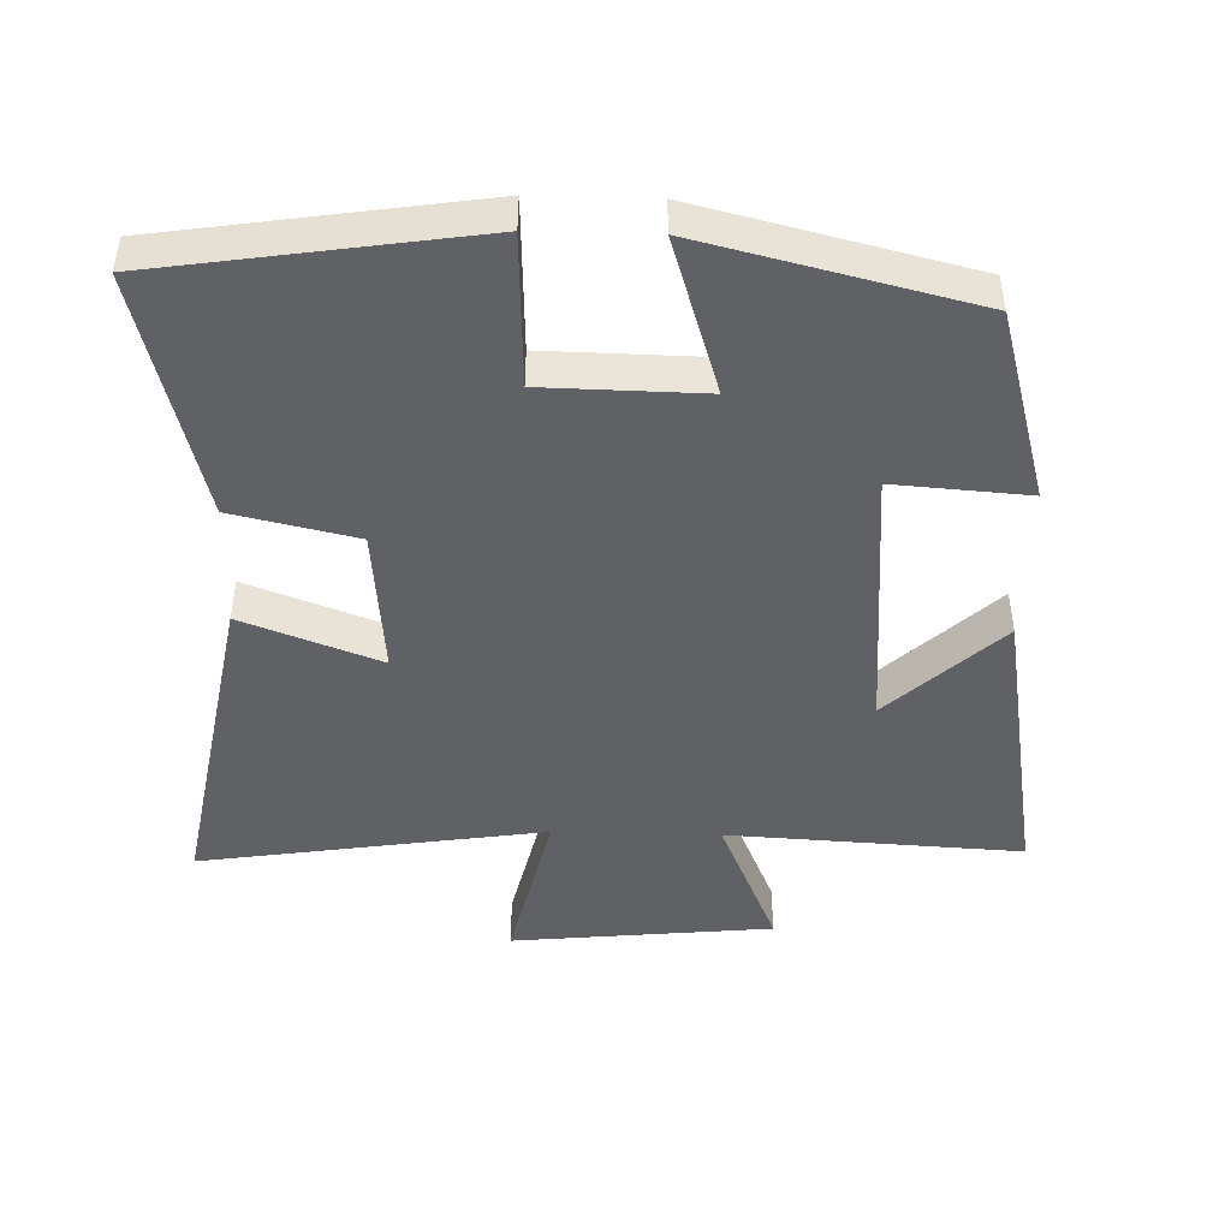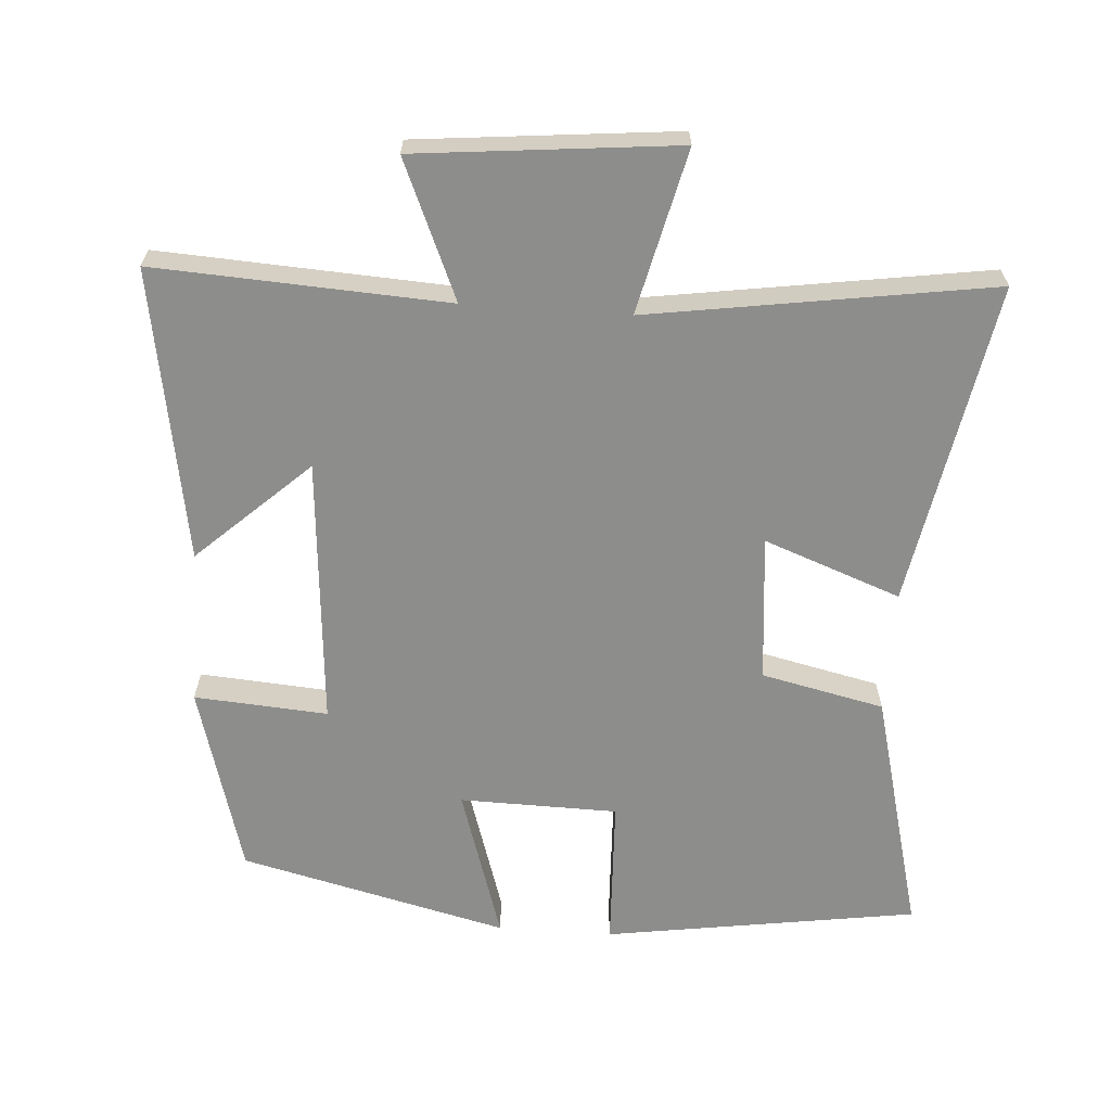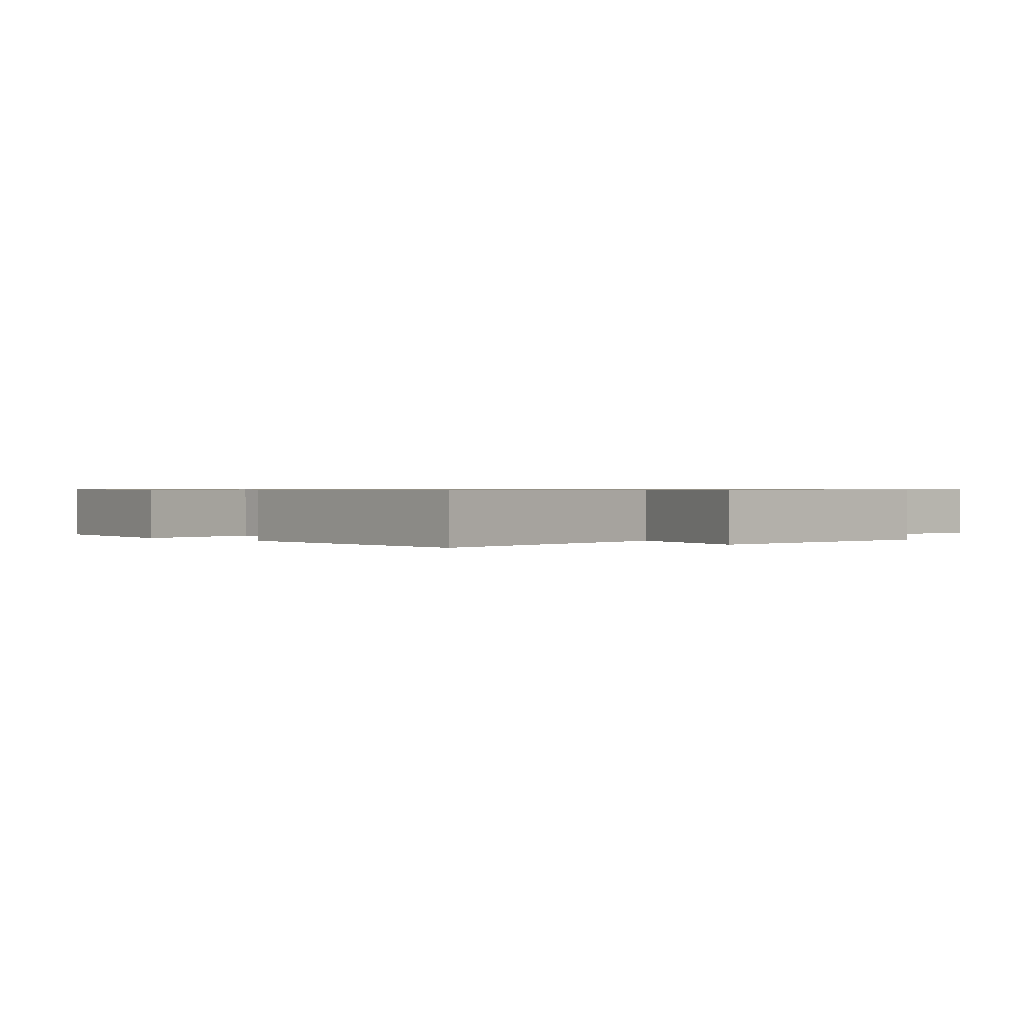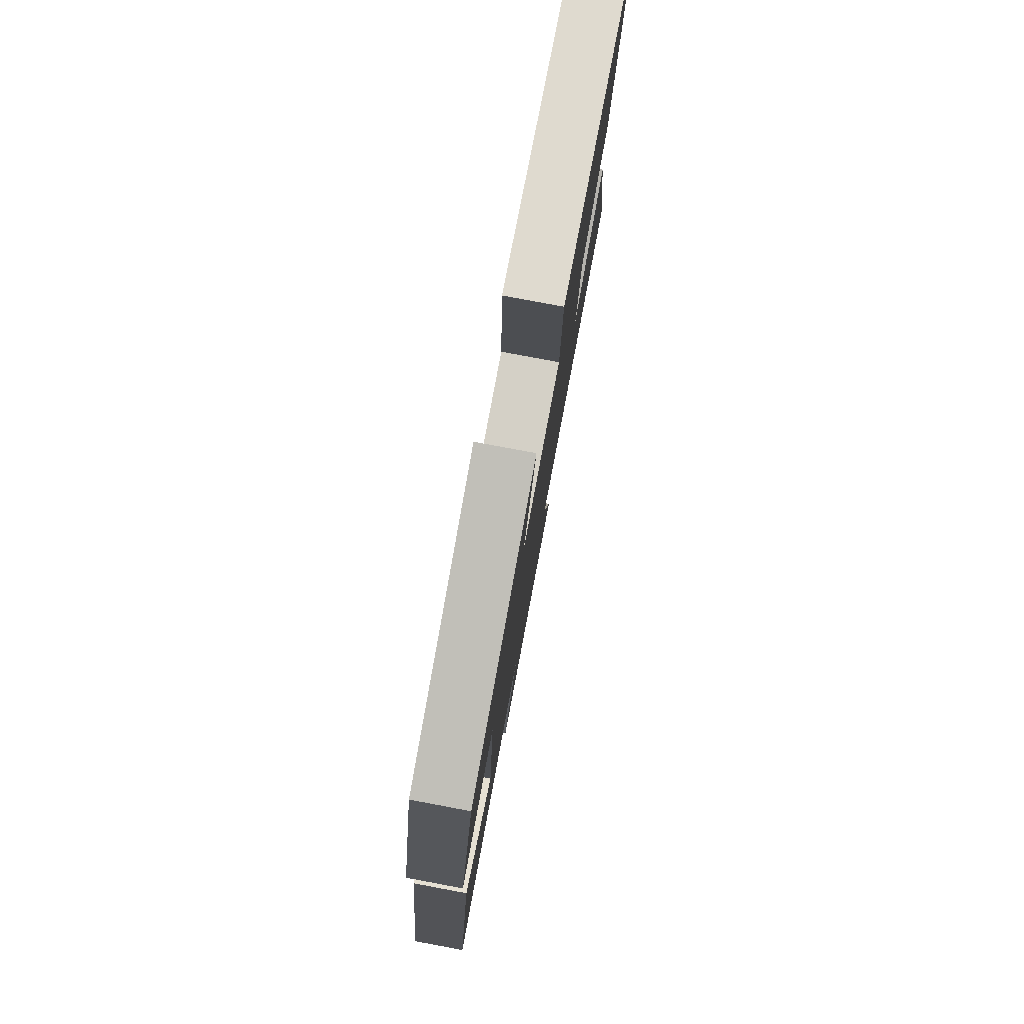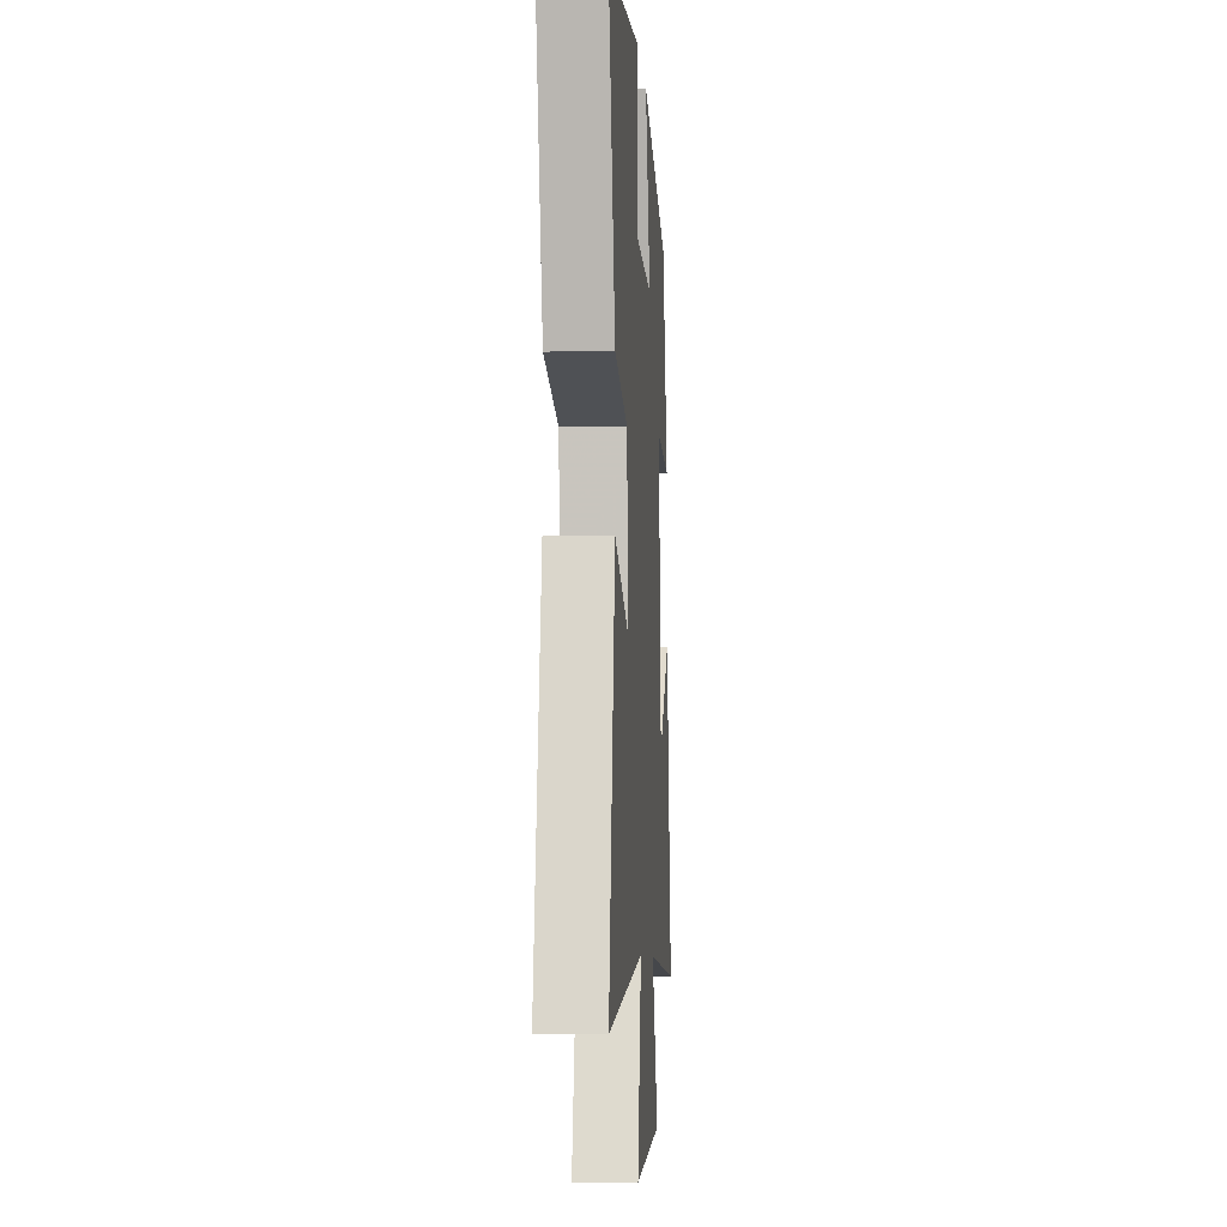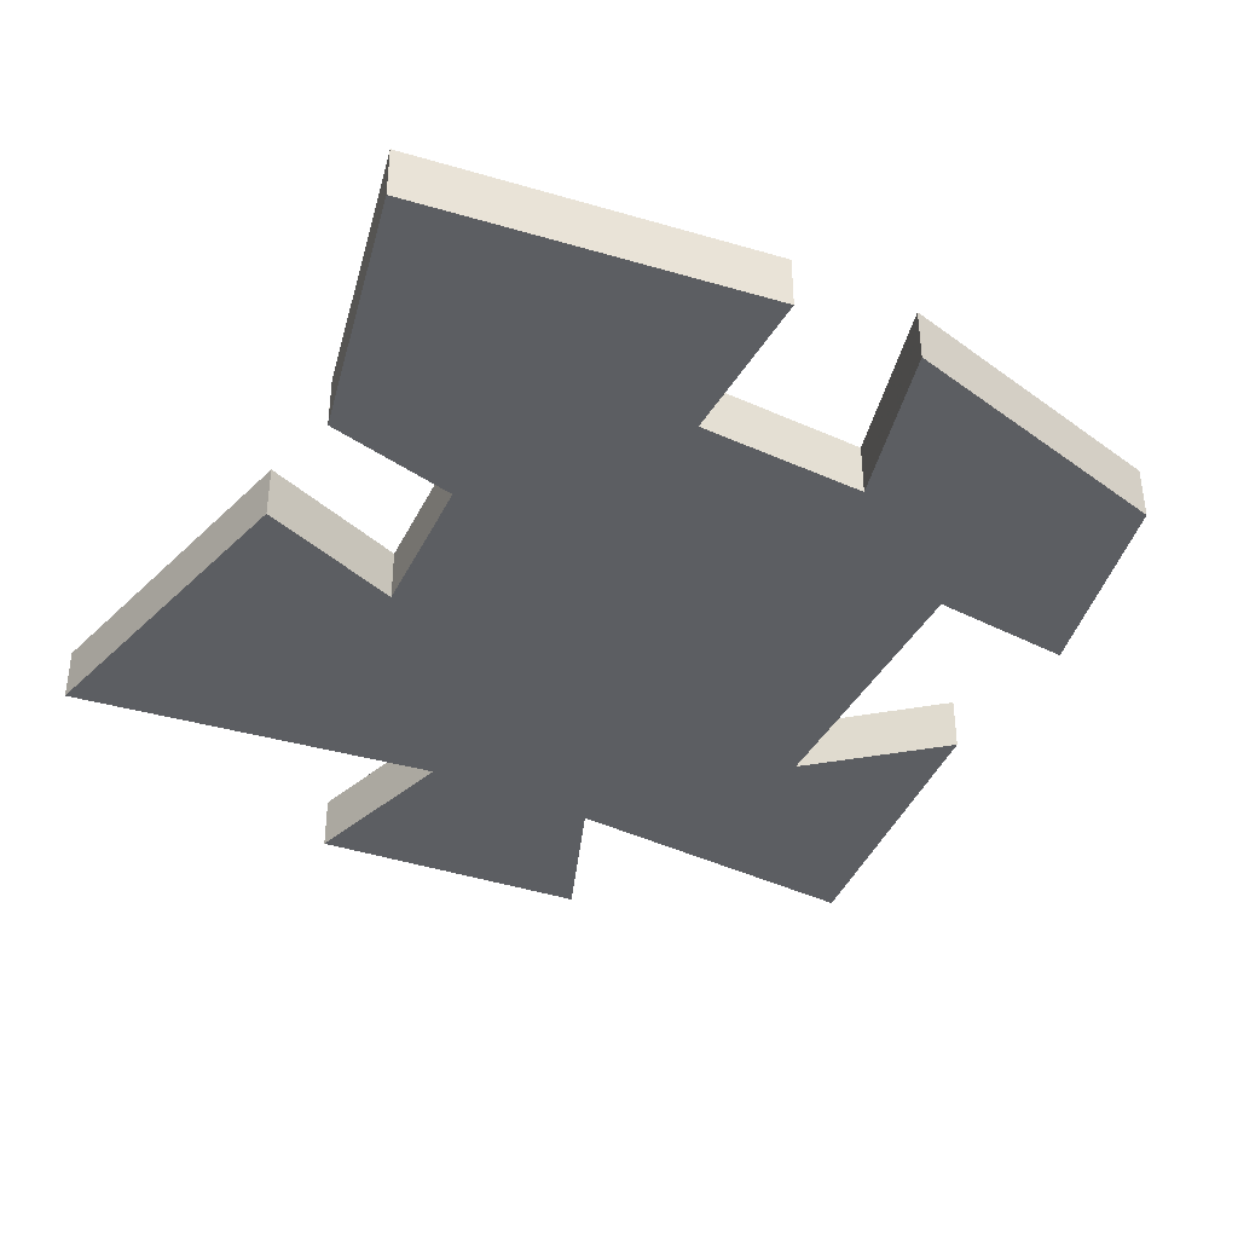
<metadata>
{"format":"obj","ext":"obj","renderer":"f3d","projection":"perspective","resolution":1024,"background":"white","views":[{"elev":-46.5,"azim":-1.6,"up":"+Y"},{"elev":-64.5,"azim":176.0,"up":"+Y"},{"elev":0.7,"azim":131.0,"up":"+Y"},{"elev":79.7,"azim":100.6,"up":"+Z"},{"elev":-7.1,"azim":-86.1,"up":"+Z"},{"elev":-37.8,"azim":-29.1,"up":"+Y"}]}
</metadata>
<code>
v 0.573 0.07 -0.523
v 0.148 0.07 -0.5
v 0.234 0.07 -0.7
v -0.144 0.07 -0.738
v -0.088 0.07 -0.5
v -0.586 0.07 -0.576
v -0.5 0.07 -0.105
v -0.301 0.07 -0.179
v -0.321 0.07 0.035
v -0.5 0.07 0.075
v -0.592 0.07 0.431
v -0.136 0.07 0.5
v -0.127 0.07 0.28
v 0.103 0.07 0.276
v 0.032 0.07 0.5
v 0.422 0.07 0.405
v 0.5 0.07 0.129
v 0.306 0.07 0.143
v 0.338 0.07 -0.249
v 0.5 0.07 -0.099
v 0.573 0 -0.523
v 0.148 0 -0.5
v 0.234 0 -0.7
v -0.144 0 -0.738
v -0.088 0 -0.5
v -0.586 0 -0.576
v -0.5 0 -0.105
v -0.301 0 -0.179
v -0.321 0 0.035
v -0.5 0 0.075
v -0.592 0 0.431
v -0.136 0 0.5
v -0.127 0 0.28
v 0.103 0 0.276
v 0.032 0 0.5
v 0.422 0 0.405
v 0.5 0 0.129
v 0.306 0 0.143
v 0.338 0 -0.249
v 0.5 0 -0.099
f 19 20 1 2
f 18 19 2
f 15 16 17 18
f 14 15 18
f 13 14 18 2
f 10 11 12 13
f 9 10 13
f 8 9 13 2
f 5 6 7 8
f 5 8 2 3
f 3 4 5
f 22 21 40 39
f 22 39 38
f 38 37 36 35
f 38 35 34
f 22 38 34 33
f 33 32 31 30
f 33 30 29
f 22 33 29 28
f 28 27 26 25
f 23 22 28 25
f 25 24 23
f 1 21 22 2
f 2 22 23 3
f 3 23 24 4
f 4 24 25 5
f 5 25 26 6
f 6 26 27 7
f 7 27 28 8
f 8 28 29 9
f 9 29 30 10
f 10 30 31 11
f 11 31 32 12
f 12 32 33 13
f 13 33 34 14
f 14 34 35 15
f 15 35 36 16
f 16 36 37 17
f 17 37 38 18
f 18 38 39 19
f 19 39 40 20
f 20 40 21 1

</code>
